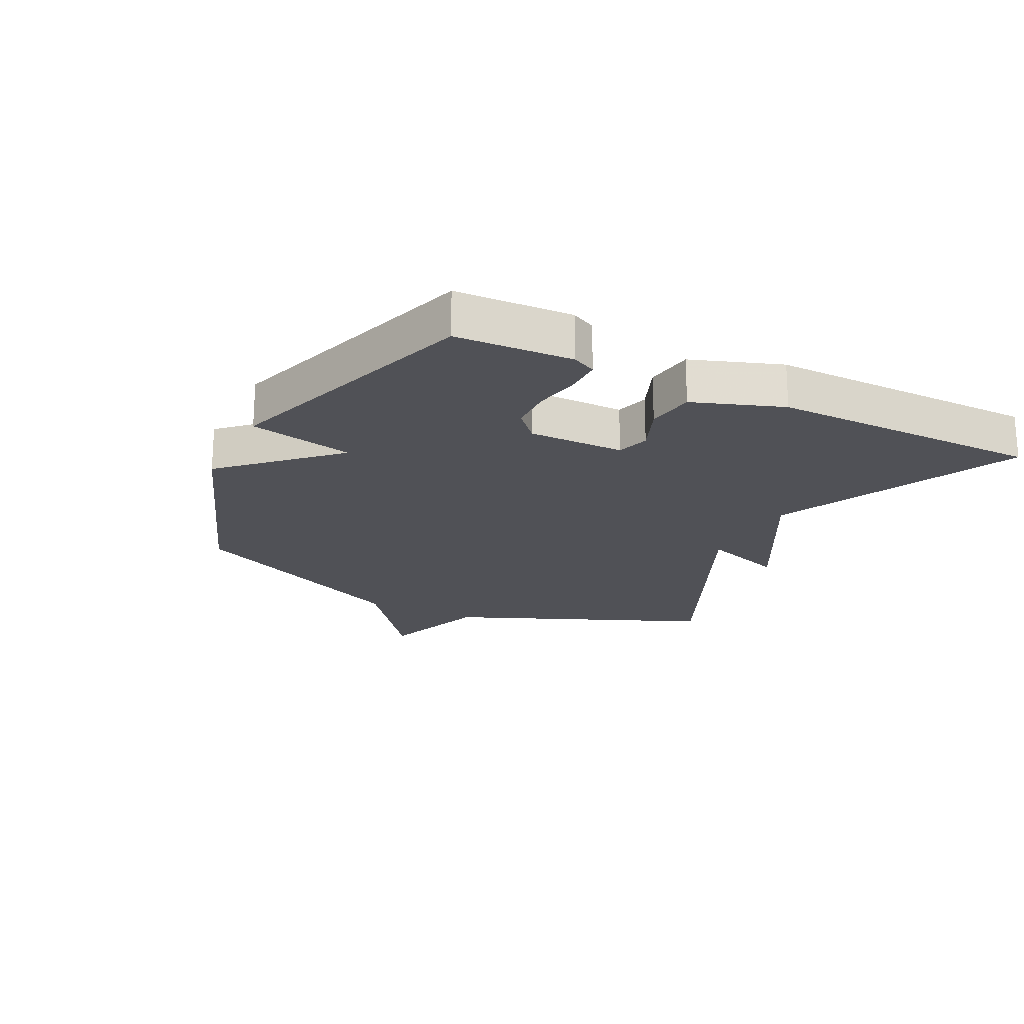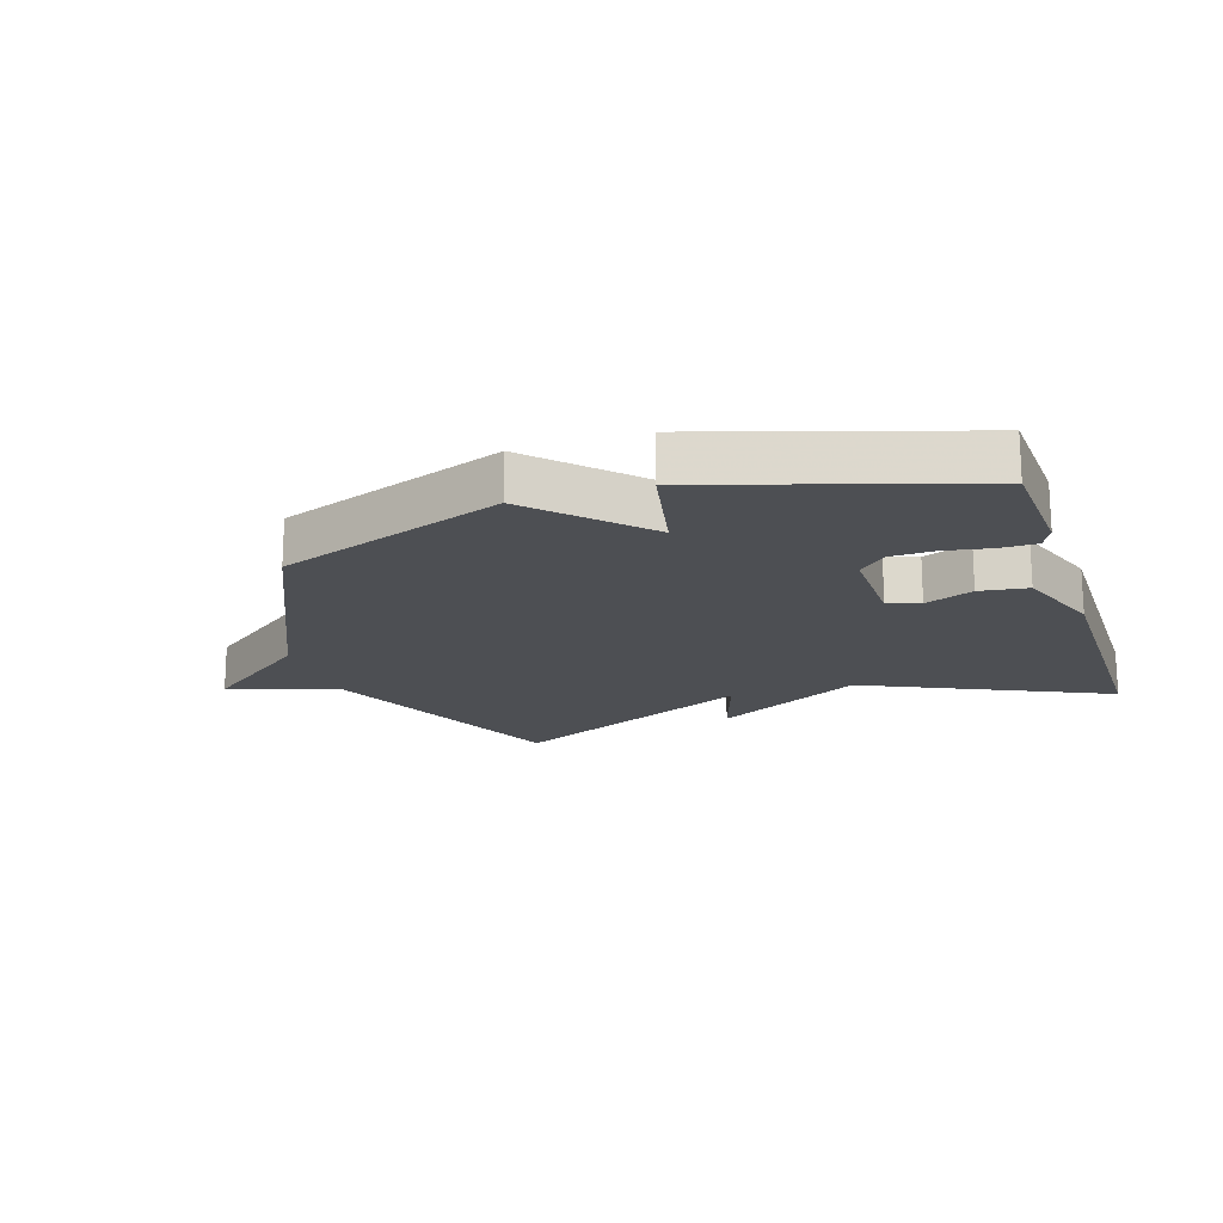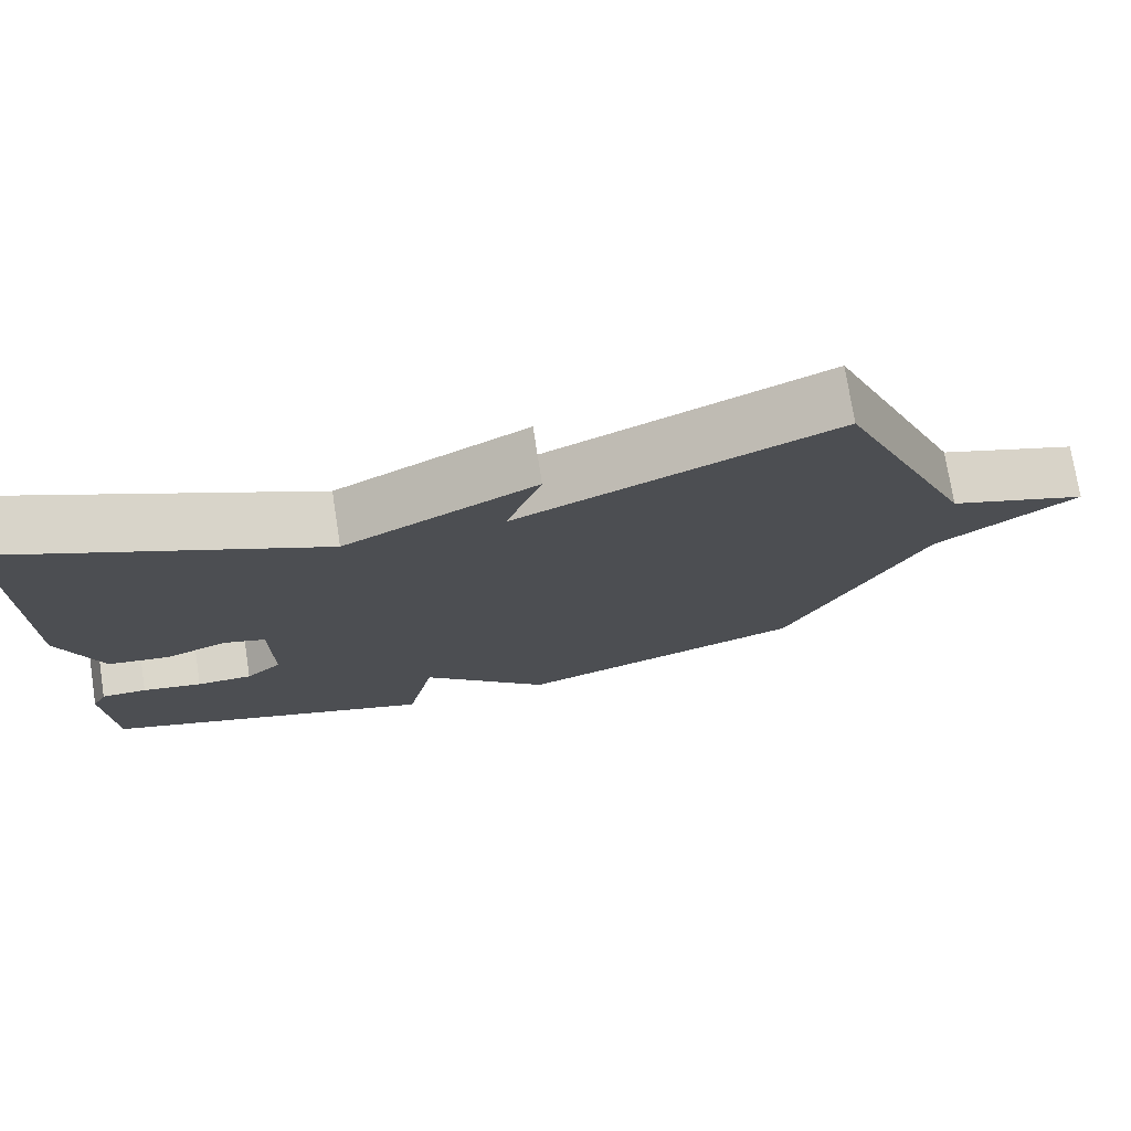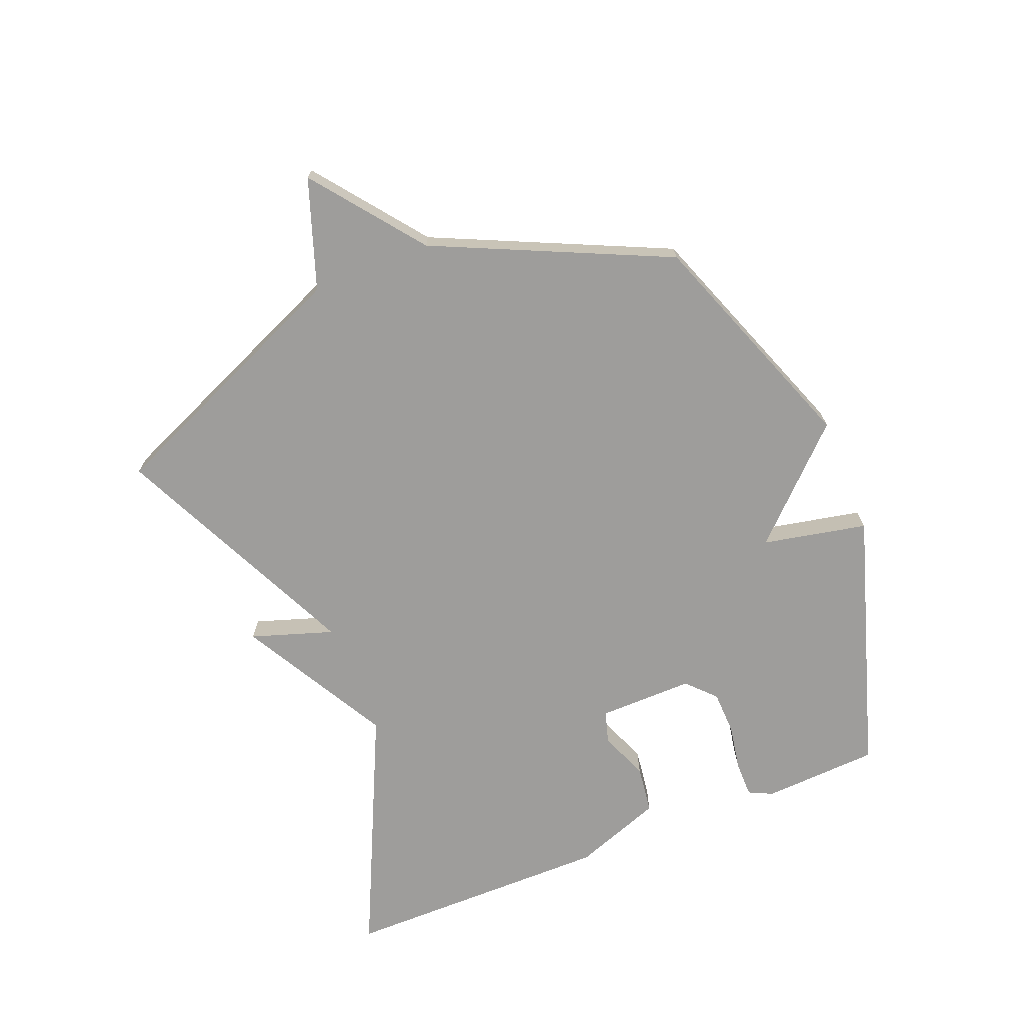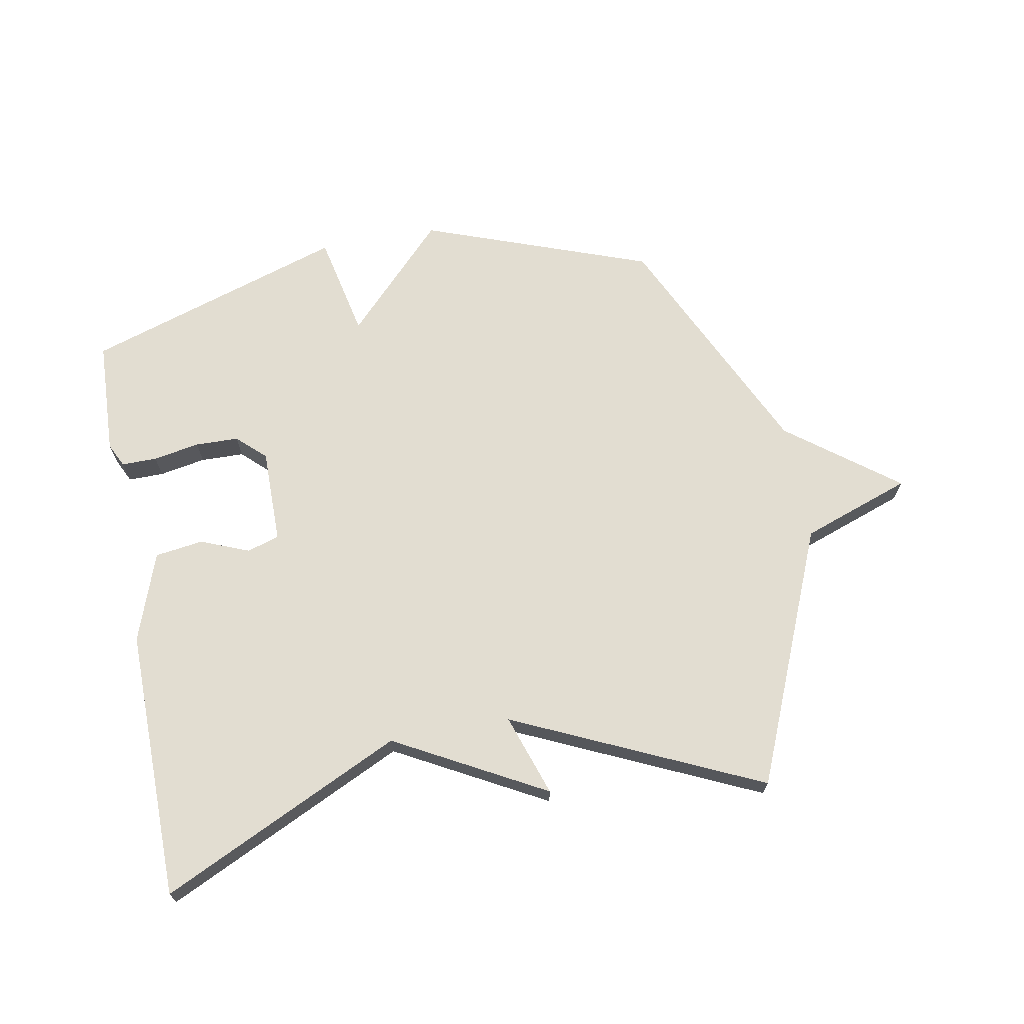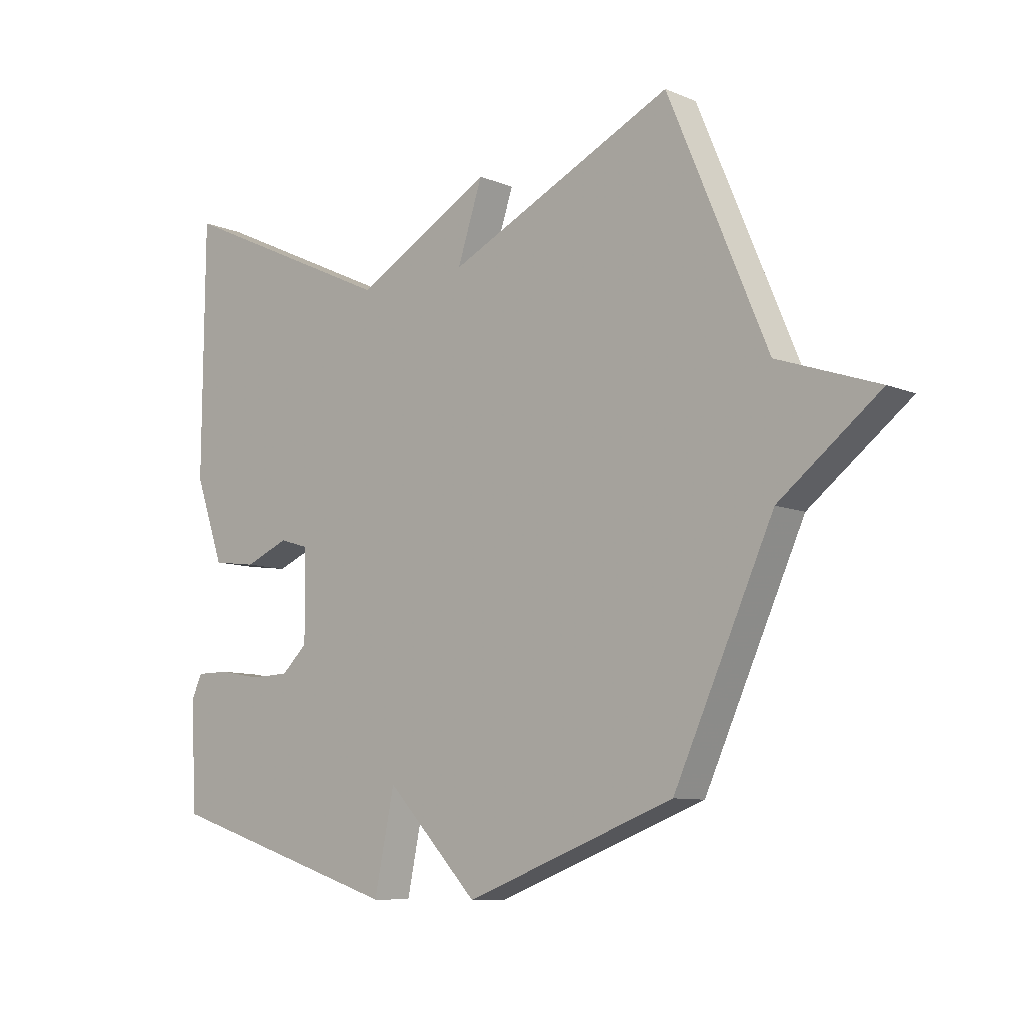
<metadata>
{"format":"obj","ext":"obj","renderer":"f3d","projection":"perspective","resolution":1024,"background":"white","views":[{"elev":-20.3,"azim":-116.6,"up":"+Y"},{"elev":-17.8,"azim":-161.6,"up":"+Y"},{"elev":75.2,"azim":-8.9,"up":"+Z"},{"elev":-70.5,"azim":112.2,"up":"+Y"},{"elev":68.4,"azim":-10.6,"up":"+Y"},{"elev":-9.2,"azim":42.4,"up":"+Z"}]}
</metadata>
<code>
v 0.5 0.07 0.5
v 0.677 0.07 0.081
v 0.856 0.07 0.018
v 0.677 0.07 -0.119
v 0.5 0.07 -0.5
v 0.127 0.07 -0.637
v -0.037 0.07 -0.466
v -0.073 0.07 -0.637
v -0.5 0.07 -0.5
v -0.509 0.07 -0.31
v -0.49 0.07 -0.271
v -0.432 0.07 -0.271
v -0.356 0.07 -0.285
v -0.285 0.07 -0.283
v -0.239 0.07 -0.24
v -0.24 0.07 -0.084
v -0.293 0.07 -0.068
v -0.372 0.07 -0.1
v -0.451 0.07 -0.089
v -0.503 0.07 0.057
v -0.5 0.07 0.5
v -0.104 0.07 0.313
v 0.141 0.07 0.447
v 0.096 0.07 0.313
v 0.5 0 0.5
v 0.677 0 0.081
v 0.856 0 0.018
v 0.677 0 -0.119
v 0.5 0 -0.5
v 0.127 0 -0.637
v -0.037 0 -0.466
v -0.073 0 -0.637
v -0.5 0 -0.5
v -0.509 0 -0.31
v -0.49 0 -0.271
v -0.432 0 -0.271
v -0.356 0 -0.285
v -0.285 0 -0.283
v -0.239 0 -0.24
v -0.24 0 -0.084
v -0.293 0 -0.068
v -0.372 0 -0.1
v -0.451 0 -0.089
v -0.503 0 0.057
v -0.5 0 0.5
v -0.104 0 0.313
v 0.141 0 0.447
v 0.096 0 0.313
f 22 23 24
f 20 21 22
f 19 20 22
f 18 19 22
f 17 18 22
f 16 17 22 24
f 24 1 2
f 16 24 2
f 15 16 2
f 11 12 13
f 10 11 13
f 9 10 13
f 8 9 13
f 7 8 13
f 7 13 14
f 4 5 6 7
f 7 14 15
f 4 7 15
f 3 4 15
f 2 3 15
f 48 47 46
f 46 45 44
f 46 44 43
f 46 43 42
f 46 42 41
f 48 46 41 40
f 26 25 48
f 26 48 40
f 26 40 39
f 37 36 35
f 37 35 34
f 37 34 33
f 37 33 32
f 37 32 31
f 38 37 31
f 31 30 29 28
f 39 38 31
f 39 31 28
f 39 28 27
f 39 27 26
f 1 25 26 2
f 2 26 27 3
f 3 27 28 4
f 4 28 29 5
f 5 29 30 6
f 6 30 31 7
f 7 31 32 8
f 8 32 33 9
f 9 33 34 10
f 10 34 35 11
f 11 35 36 12
f 12 36 37 13
f 13 37 38 14
f 14 38 39 15
f 15 39 40 16
f 16 40 41 17
f 17 41 42 18
f 18 42 43 19
f 19 43 44 20
f 20 44 45 21
f 21 45 46 22
f 22 46 47 23
f 23 47 48 24
f 24 48 25 1

</code>
